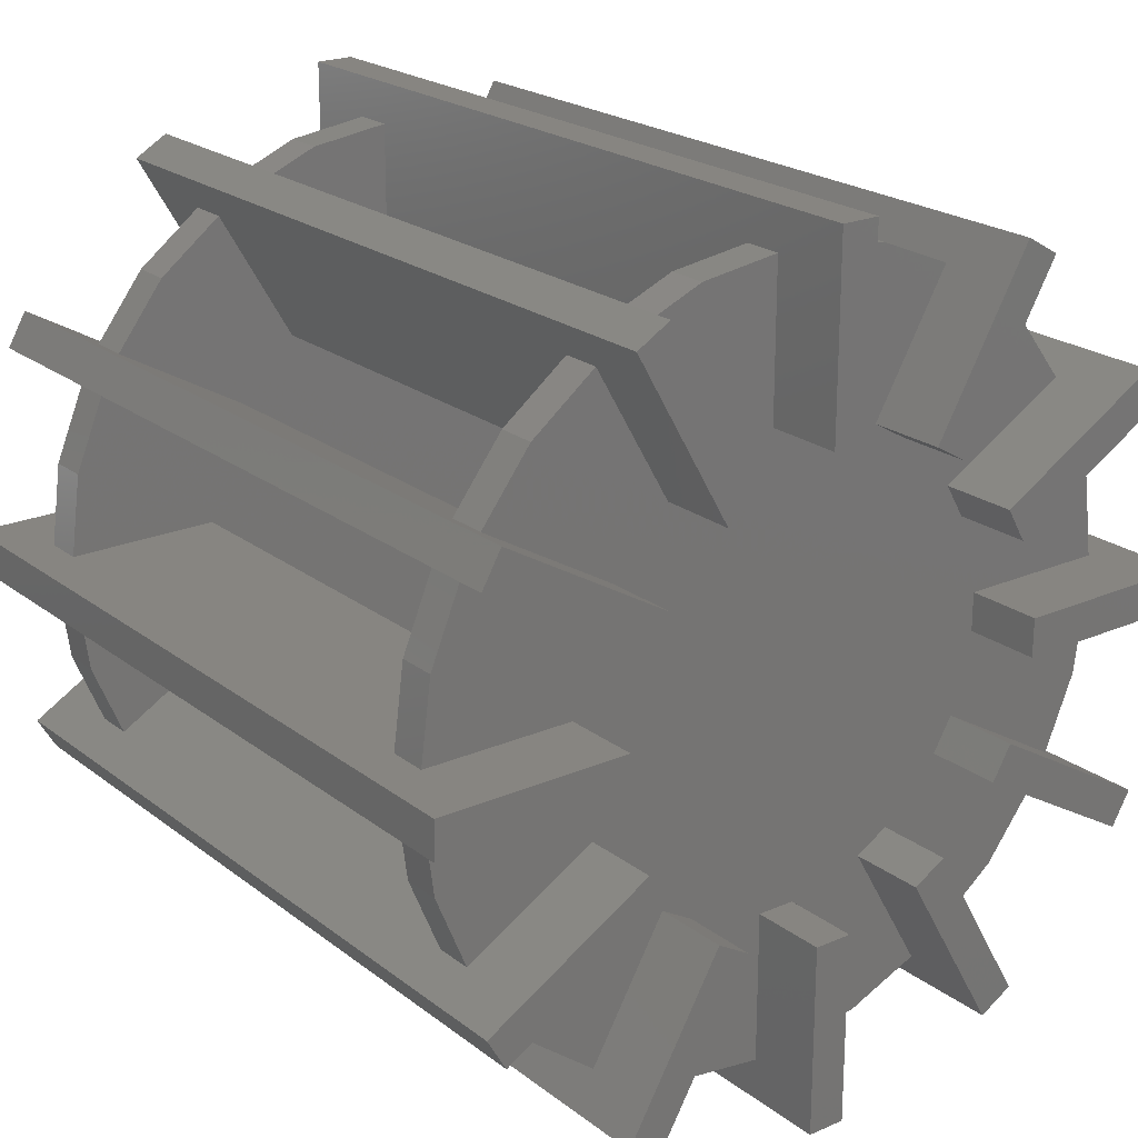
<metadata>
{"format":"stl","ext":"stl","renderer":"f3d","projection":"perspective","resolution":1024,"background":"white","views":[{"elev":21.9,"azim":-37.3,"up":"+Y"}]}
</metadata>
<code>
# stl→obj: 457 verts, 910 faces
v -2 39.74 4
v -2 32 60
v -2 39.74 60
v -2 24 4
v -2 24 60
v -2 44 -8
v -2 39.74 0
v -2 32 -2.384e-07
v -2 24 -8
v -2 24 -2.384e-07
v -2 44 72
v -2 39.74 64
v -2 32 64
v -2 24 72
v -2 24 64
v -2 32 0
v 2 32 60
v 2 39.74 4
v 2 39.74 60
v 2 24 4
v 2 24 60
v 2 44 72
v 2 39.74 64
v 2 32 64
v 2 24 72
v 2 24 64
v 2 44 -8
v 2 39.74 0
v 2 32 -7.153e-07
v 2 32 0
v 2 24 -8
v 2 24 -7.153e-07
v -14.27 28.71 0
v -17.73 26.71 4
v -14.27 28.71 4
v -17.73 26.71 0
v -28.71 14.27 0
v -26.71 17.73 4
v -26.71 17.73 0
v -28.71 14.27 4
v -32 -2 0
v -32 7.105e-15 4
v -32 7.105e-15 0
v -32 -2 4
v -26.71 -17.73 0
v -28.71 -14.27 4
v -28.71 -14.27 0
v -26.71 -17.73 4
v -17.73 -26.71 0
v -14.27 -28.71 4
v -17.73 -26.71 4
v -14.27 -28.71 0
v -3.919e-15 -32 0
v 2 -32 4
v -3.919e-15 -32 4
v 2 -32 0
v 14.27 -28.71 0
v 17.73 -26.71 4
v 14.27 -28.71 4
v 17.73 -26.71 0
v 26.71 -17.73 4
v 28.71 -14.27 0
v 28.71 -14.27 4
v 26.71 -17.73 0
v 32 -7.105e-15 4
v 32 2 0
v 32 2 4
v 32 -7.105e-15 0
v 28.71 14.27 4
v 26.71 17.73 0
v 26.71 17.73 4
v 28.71 14.27 0
v 17.73 26.71 0
v 14.27 28.71 4
v 17.73 26.71 4
v 14.27 28.71 0
v 28.28 28.28 0
v 21.6 33.41 4
v 28.28 28.28 4
v 21.6 33.41 0
v 38.64 -10.35 4
v 39.74 -2 0
v 39.74 -2 4
v 38.64 -10.35 0
v -18.14 -35.41 0
v -10.35 -38.64 4
v -18.14 -35.41 4
v -10.35 -38.64 0
v 33.41 21.6 4
v 33.41 21.6 0
v 38.64 10.35 4
v 35.41 18.14 0
v 35.41 18.14 4
v 38.64 10.35 0
v -10.35 38.64 0
v -18.14 35.41 4
v -10.35 38.64 4
v -18.14 35.41 0
v -21.6 33.41 0
v -28.28 28.28 4
v -21.6 33.41 4
v -28.28 28.28 0
v 21.6 -33.41 0
v 28.28 -28.28 4
v 21.6 -33.41 4
v 28.28 -28.28 0
v -28.28 -28.28 0
v -21.6 -33.41 4
v -28.28 -28.28 4
v -21.6 -33.41 0
v 10.35 38.64 0
v 10.35 38.64 4
v -39.74 2 0
v -38.64 10.35 4
v -38.64 10.35 0
v -39.74 2 4
v -33.41 21.6 0
v -33.41 21.6 4
v 39.74 2 4
v 39.74 2 0
v 2 -39.74 0
v 10.35 -38.64 4
v 2 -39.74 4
v 10.35 -38.64 0
v 33.41 -21.6 0
v 33.41 -21.6 4
v 35.41 -18.14 4
v 35.41 -18.14 0
v 18.14 -35.41 4
v 18.14 -35.41 0
v -2 -39.74 4
v -2 -39.74 0
v -33.41 -21.6 4
v -33.41 -21.6 0
v -38.64 -10.35 0
v -39.74 -2 4
v -39.74 -2 0
v -38.64 -10.35 4
v 32 -2 0
v 18.14 35.41 0
v -35.41 -18.14 0
v -2 -32 0
v -32 2 0
v -35.41 18.14 0
v 18.14 35.41 4
v 10.27 21.78 4
v 13.73 19.78 4
v 19.78 13.73 4
v 19.78 -13.73 4
v 21.78 10.27 4
v 24 2 4
v 24 -2 4
v 21.78 -10.27 4
v 13.73 -19.78 4
v 10.27 -21.78 4
v 2 -24 4
v -21.78 10.27 4
v -19.78 -13.73 4
v -19.78 13.73 4
v -21.78 -10.27 4
v -24 2 4
v -35.41 18.14 4
v -13.73 19.78 4
v -10.27 -21.78 4
v -10.27 21.78 4
v -13.73 -19.78 4
v -2 -24 4
v -24 -2 4
v -35.41 -18.14 4
v -14.27 28.71 60
v -17.73 26.71 64
v -14.27 28.71 64
v -17.73 26.71 60
v -28.71 14.27 60
v -26.71 17.73 64
v -26.71 17.73 60
v -28.71 14.27 64
v -32 -2 60
v -32 7.105e-15 64
v -32 7.105e-15 60
v -32 -2 64
v -26.71 -17.73 60
v -28.71 -14.27 64
v -28.71 -14.27 60
v -26.71 -17.73 64
v -17.73 -26.71 60
v -14.27 -28.71 64
v -17.73 -26.71 64
v -14.27 -28.71 60
v -3.919e-15 -32 60
v 2 -32 64
v -3.919e-15 -32 64
v 2 -32 60
v 14.27 -28.71 60
v 17.73 -26.71 64
v 14.27 -28.71 64
v 17.73 -26.71 60
v 26.71 -17.73 64
v 28.71 -14.27 60
v 28.71 -14.27 64
v 26.71 -17.73 60
v 32 -7.105e-15 64
v 32 2 60
v 32 2 64
v 32 -7.105e-15 60
v 28.71 14.27 64
v 26.71 17.73 60
v 26.71 17.73 64
v 28.71 14.27 60
v 17.73 26.71 60
v 14.27 28.71 64
v 17.73 26.71 64
v 14.27 28.71 60
v 28.28 28.28 60
v 21.6 33.41 64
v 28.28 28.28 64
v 21.6 33.41 60
v 38.64 -10.35 64
v 39.74 -2 60
v 39.74 -2 64
v 38.64 -10.35 60
v -18.14 -35.41 60
v -10.35 -38.64 64
v -18.14 -35.41 64
v -10.35 -38.64 60
v 33.41 21.6 64
v 33.41 21.6 60
v 38.64 10.35 64
v 35.41 18.14 60
v 35.41 18.14 64
v 38.64 10.35 60
v -10.35 38.64 60
v -18.14 35.41 64
v -10.35 38.64 64
v -18.14 35.41 60
v -21.6 33.41 60
v -28.28 28.28 64
v -21.6 33.41 64
v -28.28 28.28 60
v 21.6 -33.41 60
v 28.28 -28.28 64
v 21.6 -33.41 64
v 28.28 -28.28 60
v -28.28 -28.28 60
v -21.6 -33.41 64
v -28.28 -28.28 64
v -21.6 -33.41 60
v 10.35 38.64 60
v 10.35 38.64 64
v -39.74 2 60
v -38.64 10.35 64
v -38.64 10.35 60
v -39.74 2 64
v -33.41 21.6 60
v -33.41 21.6 64
v 39.74 2 64
v 39.74 2 60
v 2 -39.74 60
v 10.35 -38.64 64
v 2 -39.74 64
v 10.35 -38.64 60
v 33.41 -21.6 60
v 33.41 -21.6 64
v 35.41 -18.14 64
v 35.41 -18.14 60
v 18.14 -35.41 64
v 18.14 -35.41 60
v -2 -39.74 64
v -2 -39.74 60
v -33.41 -21.6 64
v -33.41 -21.6 60
v -38.64 -10.35 60
v -39.74 -2 64
v -39.74 -2 60
v -38.64 -10.35 64
v 10.27 -21.78 60
v 2 -24 60
v 13.73 -19.78 60
v 19.78 -13.73 60
v 19.78 13.73 60
v 21.78 -10.27 60
v 24 -2 60
v 24 2 60
v 21.78 10.27 60
v 13.73 19.78 60
v 10.27 21.78 60
v 18.14 35.41 60
v -21.78 -10.27 60
v -19.78 13.73 60
v -19.78 -13.73 60
v -21.78 10.27 60
v -24 -2 60
v -35.41 -18.14 60
v -13.73 -19.78 60
v -10.27 21.78 60
v -10.27 -21.78 60
v -13.73 19.78 60
v -2 -24 60
v -24 2 60
v -35.41 18.14 60
v 18.14 35.41 64
v 10.27 21.78 64
v 13.73 19.78 64
v 19.78 13.73 64
v 19.78 -13.73 64
v 21.78 10.27 64
v 24 2 64
v 24 -2 64
v 21.78 -10.27 64
v 13.73 -19.78 64
v 10.27 -21.78 64
v 2 -24 64
v -21.78 10.27 64
v -19.78 -13.73 64
v -19.78 13.73 64
v -21.78 -10.27 64
v -24 2 64
v -35.41 18.14 64
v -13.73 19.78 64
v -10.27 -21.78 64
v -10.27 21.78 64
v -13.73 -19.78 64
v -2 -24 64
v -24 -2 64
v -35.41 -18.14 64
v -23.73 37.11 -8
v -17.73 26.71 -2.384e-07
v -13.73 19.78 -8
v -13.73 19.78 -2.384e-07
v -23.73 37.11 72
v -13.73 19.78 72
v -20.27 39.11 72
v -10.27 21.78 72
v -20.27 39.11 -8
v -14.27 28.71 -7.153e-07
v -10.27 21.78 -8
v -10.27 21.78 -7.153e-07
v -39.11 20.27 72
v -21.78 10.27 72
v -39.11 20.27 -8
v -28.71 14.27 -2.384e-07
v -21.78 10.27 -8
v -21.78 10.27 -2.384e-07
v -37.11 23.73 72
v -19.78 13.73 72
v -19.78 13.73 -7.153e-07
v -19.78 13.73 -8
v -26.71 17.73 -7.153e-07
v -37.11 23.73 -8
v -44 -2 72
v -24 -2 72
v -44 -2 -8
v -32 -2 -2.384e-07
v -24 -2 -8
v -24 -2 -2.384e-07
v -44 2 72
v -24 2 72
v -24 2 -7.153e-07
v -24 2 -8
v -32 2 -7.153e-07
v -44 2 -8
v -37.11 -23.73 72
v -19.78 -13.73 72
v -37.11 -23.73 -8
v -26.71 -17.73 -2.384e-07
v -19.78 -13.73 -8
v -19.78 -13.73 -2.384e-07
v -21.78 -10.27 72
v -39.11 -20.27 72
v -21.78 -10.27 -7.153e-07
v -21.78 -10.27 -8
v -28.71 -14.27 -7.153e-07
v -39.11 -20.27 -8
v -10.27 -21.78 72
v -20.27 -39.11 72
v -20.27 -39.11 -8
v -14.27 -28.71 -2.384e-07
v -10.27 -21.78 -8
v -10.27 -21.78 -2.384e-07
v -13.73 -19.78 72
v -23.73 -37.11 72
v -13.73 -19.78 -8
v -17.73 -26.71 -7.153e-07
v -13.73 -19.78 -7.153e-07
v -23.73 -37.11 -8
v 2 -24 72
v 2 -44 72
v 2 -44 -8
v 2 -32 -2.384e-07
v 2 -24 -8
v 2 -24 -2.384e-07
v -2 -24 72
v -2 -44 72
v -2 -24 -8
v -2 -32 -7.153e-07
v -2 -24 -7.153e-07
v -2 -44 -8
v 13.73 -19.78 72
v 23.73 -37.11 72
v 23.73 -37.11 -8
v 17.73 -26.71 -2.384e-07
v 13.73 -19.78 -8
v 13.73 -19.78 -2.384e-07
v 20.27 -39.11 72
v 10.27 -21.78 72
v 10.27 -21.78 -8
v 14.27 -28.71 -7.153e-07
v 10.27 -21.78 -7.153e-07
v 20.27 -39.11 -8
v 39.11 -20.27 72
v 21.78 -10.27 72
v 39.11 -20.27 -8
v 28.71 -14.27 -2.384e-07
v 21.78 -10.27 -8
v 21.78 -10.27 -2.384e-07
v 37.11 -23.73 72
v 19.78 -13.73 72
v 19.78 -13.73 -7.153e-07
v 19.78 -13.73 -8
v 26.71 -17.73 -7.153e-07
v 37.11 -23.73 -8
v 44 2 72
v 24 2 72
v 44 2 -8
v 32 2 -2.384e-07
v 24 2 -8
v 24 2 -2.384e-07
v 44 -2 72
v 24 -2 72
v 24 -2 -7.153e-07
v 24 -2 -8
v 32 -2 -7.153e-07
v 44 -2 -8
v 37.11 23.73 72
v 19.78 13.73 72
v 37.11 23.73 -8
v 26.71 17.73 -2.384e-07
v 19.78 13.73 -8
v 19.78 13.73 -2.384e-07
v 21.78 10.27 72
v 39.11 20.27 72
v 21.78 10.27 -7.153e-07
v 21.78 10.27 -8
v 28.71 14.27 -7.153e-07
v 39.11 20.27 -8
v 20.27 39.11 -8
v 14.27 28.71 -2.384e-07
v 10.27 21.78 -8
v 10.27 21.78 -2.384e-07
v 20.27 39.11 72
v 10.27 21.78 72
v 13.73 19.78 72
v 23.73 37.11 72
v 23.73 37.11 -8
v 17.73 26.71 -7.153e-07
v 13.73 19.78 -8
v 13.73 19.78 -7.153e-07
f 1 2 3
f 4 2 1
f 2 4 5
f 1 6 7
f 6 8 7
f 9 8 6
f 8 9 10
f 6 1 11
f 3 11 1
f 12 11 3
f 13 11 12
f 14 13 15
f 13 14 11
f 7 8 16
f 17 18 19
f 20 17 21
f 17 20 18
f 19 22 23
f 22 24 23
f 25 24 22
f 24 25 26
f 22 19 27
f 18 27 19
f 28 27 18
f 29 28 30
f 28 29 27
f 31 29 32
f 29 31 27
f 8 30 16
f 30 8 29
f 33 34 35
f 34 33 36
f 37 38 39
f 38 37 40
f 41 42 43
f 42 41 44
f 45 46 47
f 46 45 48
f 49 50 51
f 50 49 52
f 53 54 55
f 54 53 56
f 57 58 59
f 58 57 60
f 61 62 63
f 62 61 64
f 65 66 67
f 66 65 68
f 69 70 71
f 70 69 72
f 73 74 75
f 74 73 76
f 77 78 79
f 78 77 80
f 81 82 83
f 82 81 84
f 85 86 87
f 86 85 88
f 89 77 79
f 77 89 90
f 91 92 93
f 92 91 94
f 95 96 97
f 96 95 98
f 99 100 101
f 100 99 102
f 103 104 105
f 104 103 106
f 107 108 109
f 108 107 110
f 111 18 112
f 18 111 28
f 113 114 115
f 114 113 116
f 117 100 102
f 100 117 118
f 7 97 1
f 97 7 95
f 119 94 91
f 94 119 120
f 121 122 123
f 122 121 124
f 104 125 126
f 125 104 106
f 127 84 81
f 84 127 128
f 124 129 122
f 129 124 130
f 88 131 86
f 131 88 132
f 107 133 134
f 133 107 109
f 135 136 137
f 136 135 138
f 56 57 124
f 124 57 130
f 106 64 125
f 106 60 64
f 60 106 103
f 62 84 128
f 84 139 82
f 62 68 139
f 72 68 62
f 68 72 66
f 84 62 139
f 66 94 120
f 72 94 66
f 94 72 92
f 64 72 62
f 72 64 70
f 70 77 90
f 73 77 70
f 64 60 70
f 73 70 60
f 77 73 80
f 57 73 60
f 73 57 76
f 76 111 140
f 56 124 121
f 53 57 56
f 76 30 111
f 111 30 28
f 47 39 45
f 47 37 39
f 135 47 141
f 47 135 41
f 41 135 137
f 49 107 45
f 45 107 134
f 49 33 52
f 49 36 33
f 39 36 49
f 107 49 110
f 39 49 45
f 102 36 39
f 36 102 99
f 102 39 117
f 88 142 132
f 142 52 16
f 142 88 52
f 33 16 52
f 95 16 33
f 52 88 85
f 57 53 76
f 76 53 30
f 16 53 142
f 53 16 30
f 16 95 7
f 95 33 98
f 43 47 41
f 47 43 37
f 143 37 43
f 115 37 143
f 37 115 144
f 115 143 113
f 140 112 145
f 112 140 111
f 112 146 145
f 112 20 146
f 20 112 18
f 147 79 78
f 79 148 89
f 148 147 149
f 79 147 148
f 150 91 93
f 91 151 119
f 151 150 152
f 91 150 151
f 152 81 83
f 153 81 152
f 81 153 127
f 150 153 152
f 148 153 150
f 153 148 149
f 149 104 126
f 154 104 149
f 154 149 147
f 104 154 105
f 146 154 147
f 154 146 155
f 155 122 129
f 146 20 155
f 156 155 20
f 155 156 122
f 122 156 123
f 157 158 159
f 157 160 158
f 157 161 160
f 114 157 162
f 157 114 161
f 161 114 116
f 163 164 165
f 163 166 164
f 163 159 166
f 100 163 101
f 163 100 159
f 159 100 118
f 97 4 1
f 4 165 167
f 164 167 165
f 4 97 165
f 165 97 96
f 4 156 20
f 156 4 167
f 86 167 164
f 167 86 131
f 86 164 87
f 158 166 159
f 109 166 158
f 166 109 108
f 109 158 133
f 168 160 161
f 138 160 168
f 160 138 169
f 138 168 136
f 115 162 144
f 162 115 114
f 141 138 135
f 138 141 169
f 170 171 172
f 171 170 173
f 174 175 176
f 175 174 177
f 178 179 180
f 179 178 181
f 182 183 184
f 183 182 185
f 186 187 188
f 187 186 189
f 190 191 192
f 191 190 193
f 194 195 196
f 195 194 197
f 198 199 200
f 199 198 201
f 202 203 204
f 203 202 205
f 206 207 208
f 207 206 209
f 210 211 212
f 211 210 213
f 214 215 216
f 215 214 217
f 218 219 220
f 219 218 221
f 222 223 224
f 223 222 225
f 226 214 216
f 214 226 227
f 228 229 230
f 229 228 231
f 232 233 234
f 233 232 235
f 236 237 238
f 237 236 239
f 240 241 242
f 241 240 243
f 244 245 246
f 245 244 247
f 248 23 249
f 23 248 19
f 250 251 252
f 251 250 253
f 254 237 239
f 237 254 255
f 3 234 12
f 234 3 232
f 256 231 228
f 231 256 257
f 258 259 260
f 259 258 261
f 241 262 263
f 262 241 243
f 264 221 218
f 221 264 265
f 261 266 259
f 266 261 267
f 225 268 223
f 268 225 269
f 244 270 271
f 270 244 246
f 272 273 274
f 273 272 275
f 261 276 267
f 261 277 276
f 277 261 258
f 278 243 240
f 243 279 262
f 279 278 280
f 243 278 279
f 281 221 265
f 221 282 219
f 282 281 283
f 221 281 282
f 283 231 257
f 284 231 283
f 231 284 229
f 281 284 283
f 279 284 281
f 284 279 280
f 280 214 227
f 285 214 280
f 285 280 278
f 214 285 217
f 276 285 278
f 285 276 286
f 286 248 287
f 276 277 286
f 21 286 277
f 17 286 21
f 286 17 248
f 248 17 19
f 288 289 290
f 288 291 289
f 288 292 291
f 272 288 293
f 288 272 292
f 292 272 274
f 294 295 296
f 294 297 295
f 294 290 297
f 244 294 247
f 294 244 290
f 290 244 271
f 225 298 269
f 298 296 5
f 295 5 296
f 5 295 2
f 298 225 296
f 296 225 222
f 298 21 277
f 21 298 5
f 232 2 295
f 2 232 3
f 232 295 235
f 289 297 290
f 239 297 289
f 297 239 236
f 239 289 254
f 299 291 292
f 252 291 299
f 291 252 300
f 252 299 250
f 287 249 301
f 249 287 248
f 249 302 301
f 249 24 302
f 24 249 23
f 303 216 215
f 216 304 226
f 304 303 305
f 216 303 304
f 306 228 230
f 228 307 256
f 307 306 308
f 228 306 307
f 308 218 220
f 309 218 308
f 218 309 264
f 306 309 308
f 304 309 306
f 309 304 305
f 305 241 263
f 310 241 305
f 310 305 303
f 241 310 242
f 302 310 303
f 310 302 311
f 311 259 266
f 26 302 24
f 302 26 311
f 312 311 26
f 311 312 259
f 259 312 260
f 313 314 315
f 313 316 314
f 313 317 316
f 251 313 318
f 313 251 317
f 317 251 253
f 319 320 321
f 319 322 320
f 319 315 322
f 237 319 238
f 319 237 315
f 315 237 255
f 234 13 12
f 321 13 234
f 15 321 323
f 320 323 321
f 13 321 15
f 321 234 233
f 15 312 26
f 312 15 323
f 223 323 320
f 323 223 268
f 223 320 224
f 314 322 315
f 246 322 314
f 322 246 245
f 246 314 270
f 324 316 317
f 275 316 324
f 316 275 325
f 275 324 273
f 252 318 300
f 318 252 251
f 293 275 272
f 275 293 325
f 11 25 22
f 25 11 14
f 27 11 22
f 11 27 6
f 9 27 31
f 27 9 6
f 15 25 14
f 25 15 26
f 9 32 10
f 32 9 31
f 4 21 5
f 21 4 20
f 8 32 29
f 32 8 10
f 163 236 101
f 236 163 297
f 101 326 99
f 326 327 99
f 328 327 326
f 327 328 329
f 326 101 330
f 236 330 101
f 238 330 236
f 331 238 319
f 238 331 330
f 99 327 36
f 332 331 333
f 331 332 330
f 295 96 235
f 96 295 165
f 235 332 233
f 333 233 332
f 233 333 321
f 332 235 334
f 96 334 235
f 98 334 96
f 335 98 33
f 98 335 334
f 336 335 337
f 335 336 334
f 334 330 332
f 330 334 326
f 328 334 336
f 334 328 326
f 319 333 331
f 333 319 321
f 328 337 329
f 337 328 336
f 163 295 297
f 295 163 165
f 335 329 337
f 329 335 327
f 36 35 34
f 36 33 35
f 327 33 36
f 33 327 335
f 173 172 171
f 172 173 170
f 338 318 339
f 338 300 318
f 300 162 291
f 338 162 300
f 340 162 338
f 144 341 37
f 162 340 144
f 340 341 144
f 342 341 340
f 341 342 343
f 339 318 313
f 291 162 157
f 344 339 345
f 339 344 338
f 346 347 348
f 39 348 117
f 289 159 254
f 255 345 315
f 345 255 344
f 254 344 255
f 118 254 159
f 254 118 344
f 349 118 117
f 349 348 347
f 118 349 344
f 348 349 117
f 340 344 349
f 344 340 338
f 342 349 347
f 349 342 340
f 339 315 345
f 315 339 313
f 343 347 346
f 347 343 342
f 291 159 289
f 159 291 157
f 348 343 346
f 343 348 341
f 40 39 38
f 37 39 40
f 39 37 348
f 348 37 341
f 177 176 175
f 176 177 174
f 350 273 351
f 350 274 273
f 274 136 292
f 350 136 274
f 352 136 350
f 137 353 41
f 136 352 137
f 352 353 137
f 354 353 352
f 353 354 355
f 351 273 324
f 292 136 168
f 356 351 357
f 351 356 350
f 358 359 360
f 143 360 113
f 299 161 250
f 253 357 317
f 357 253 356
f 250 356 253
f 116 250 161
f 250 116 356
f 361 116 113
f 361 360 359
f 116 361 356
f 360 361 113
f 352 356 361
f 356 352 350
f 352 359 354
f 359 352 361
f 351 317 357
f 317 351 324
f 355 359 358
f 359 355 354
f 292 161 299
f 161 292 168
f 360 355 358
f 355 360 353
f 42 44 43
f 43 360 143
f 41 43 44
f 353 43 41
f 43 353 360
f 181 180 179
f 180 181 178
f 362 270 363
f 362 271 270
f 271 133 290
f 362 133 271
f 364 133 362
f 134 365 45
f 133 364 134
f 364 365 134
f 366 365 364
f 365 366 367
f 363 270 314
f 290 133 158
f 368 362 363
f 362 368 369
f 370 371 372
f 47 372 141
f 288 160 293
f 325 368 316
f 368 325 369
f 293 369 325
f 169 293 160
f 293 169 369
f 373 169 141
f 373 372 371
f 169 373 369
f 372 373 141
f 364 369 373
f 369 364 362
f 364 371 366
f 371 364 373
f 363 316 368
f 316 363 314
f 367 371 370
f 371 367 366
f 290 160 288
f 160 290 158
f 370 365 367
f 365 370 372
f 48 47 46
f 45 47 48
f 47 45 372
f 372 45 365
f 185 184 183
f 184 185 182
f 374 224 320
f 375 222 224
f 222 375 87
f 376 87 375
f 375 224 374
f 222 164 296
f 164 222 87
f 52 85 377
f 377 378 379
f 376 377 85
f 377 376 378
f 87 376 85
f 380 375 374
f 375 380 381
f 382 383 384
f 383 110 49
f 385 383 382
f 385 108 110
f 108 385 247
f 381 247 385
f 383 385 110
f 108 294 166
f 294 108 247
f 245 380 322
f 245 381 380
f 247 381 245
f 385 375 381
f 375 385 376
f 376 382 378
f 382 376 385
f 320 380 374
f 380 320 322
f 378 384 379
f 384 378 382
f 164 294 296
f 294 164 166
f 384 377 379
f 377 384 383
f 52 51 50
f 52 49 51
f 377 49 52
f 49 377 383
f 189 188 187
f 188 189 186
f 386 260 312
f 387 258 260
f 258 387 123
f 388 123 387
f 387 260 386
f 258 156 277
f 156 258 123
f 56 121 389
f 389 390 391
f 388 389 121
f 389 388 390
f 123 388 121
f 392 387 386
f 387 392 393
f 394 395 396
f 395 132 142
f 397 395 394
f 397 131 132
f 131 397 269
f 393 269 397
f 395 397 132
f 131 298 167
f 298 131 269
f 268 392 323
f 268 393 392
f 269 393 268
f 397 387 393
f 387 397 388
f 397 390 388
f 390 397 394
f 312 392 386
f 392 312 323
f 390 396 391
f 396 390 394
f 156 298 277
f 298 156 167
f 396 389 391
f 389 396 395
f 56 389 53
f 395 53 389
f 53 395 142
f 56 55 54
f 55 56 53
f 193 192 191
f 192 193 190
f 398 242 310
f 399 240 242
f 240 399 105
f 400 105 399
f 399 242 398
f 240 154 278
f 154 240 105
f 60 103 401
f 401 402 403
f 400 401 103
f 401 400 402
f 105 400 103
f 398 404 399
f 404 398 405
f 406 407 408
f 407 130 57
f 409 407 406
f 409 129 130
f 129 409 267
f 404 267 409
f 407 409 130
f 129 276 155
f 276 129 267
f 266 405 311
f 266 404 405
f 267 404 266
f 409 399 404
f 399 409 400
f 409 402 400
f 402 409 406
f 310 405 398
f 405 310 311
f 402 408 403
f 408 402 406
f 154 276 278
f 276 154 155
f 403 407 401
f 407 403 408
f 60 59 58
f 60 57 59
f 401 57 60
f 57 401 407
f 197 196 195
f 196 197 194
f 410 264 411
f 410 265 264
f 265 127 281
f 410 127 265
f 412 127 410
f 128 413 62
f 127 412 128
f 412 413 128
f 414 413 412
f 413 414 415
f 411 264 309
f 281 127 153
f 411 416 410
f 416 411 417
f 418 419 420
f 64 420 125
f 279 149 262
f 263 417 305
f 417 263 416
f 262 416 263
f 126 262 149
f 262 126 416
f 421 126 125
f 421 420 419
f 126 421 416
f 420 421 125
f 416 412 410
f 412 416 421
f 421 414 412
f 414 421 419
f 305 411 309
f 411 305 417
f 419 415 414
f 415 419 418
f 149 281 153
f 281 149 279
f 415 420 413
f 420 415 418
f 64 62 413
f 64 413 420
f 62 64 63
f 63 64 61
f 201 200 199
f 200 201 198
f 422 256 423
f 422 257 256
f 257 119 283
f 422 119 257
f 424 119 422
f 120 425 66
f 119 424 120
f 424 425 120
f 426 425 424
f 425 426 427
f 423 256 307
f 283 119 151
f 423 428 422
f 428 423 429
f 430 431 432
f 139 432 82
f 282 152 219
f 220 429 308
f 429 220 428
f 219 428 220
f 83 219 152
f 219 83 428
f 433 83 82
f 433 432 431
f 83 433 428
f 432 433 82
f 428 424 422
f 424 428 433
f 431 424 433
f 424 431 426
f 308 423 307
f 423 308 429
f 431 427 426
f 427 431 430
f 152 283 151
f 283 152 282
f 427 432 425
f 432 427 430
f 66 68 67
f 425 68 66
f 432 68 425
f 68 432 139
f 67 68 65
f 205 204 203
f 204 205 202
f 434 226 435
f 434 227 226
f 227 89 280
f 434 89 227
f 436 89 434
f 90 437 70
f 89 436 90
f 436 437 90
f 438 437 436
f 437 438 439
f 435 226 304
f 280 89 148
f 434 440 441
f 440 434 435
f 442 443 444
f 72 444 92
f 284 150 229
f 230 440 306
f 440 230 441
f 229 441 230
f 93 229 150
f 229 93 441
f 445 93 92
f 445 444 443
f 93 445 441
f 444 445 92
f 441 436 434
f 436 441 445
f 443 436 445
f 436 443 438
f 306 435 304
f 435 306 440
f 443 439 438
f 439 443 442
f 150 280 148
f 280 150 284
f 437 442 444
f 442 437 439
f 72 70 437
f 72 437 444
f 70 72 71
f 71 72 69
f 209 208 207
f 208 209 206
f 146 287 145
f 287 146 286
f 145 446 140
f 446 447 140
f 448 447 446
f 447 448 449
f 446 145 450
f 287 450 145
f 301 450 287
f 451 301 302
f 301 451 450
f 140 447 76
f 450 452 453
f 452 450 451
f 285 78 217
f 78 285 147
f 217 453 215
f 452 215 453
f 215 452 303
f 453 217 454
f 78 454 217
f 80 454 78
f 455 80 73
f 80 455 454
f 456 455 457
f 455 456 454
f 454 450 453
f 450 454 446
f 456 446 454
f 446 456 448
f 302 452 451
f 452 302 303
f 448 457 449
f 457 448 456
f 146 285 286
f 285 146 147
f 447 457 455
f 457 447 449
f 76 75 74
f 76 73 75
f 447 73 76
f 73 447 455
f 213 212 211
f 212 213 210

</code>
